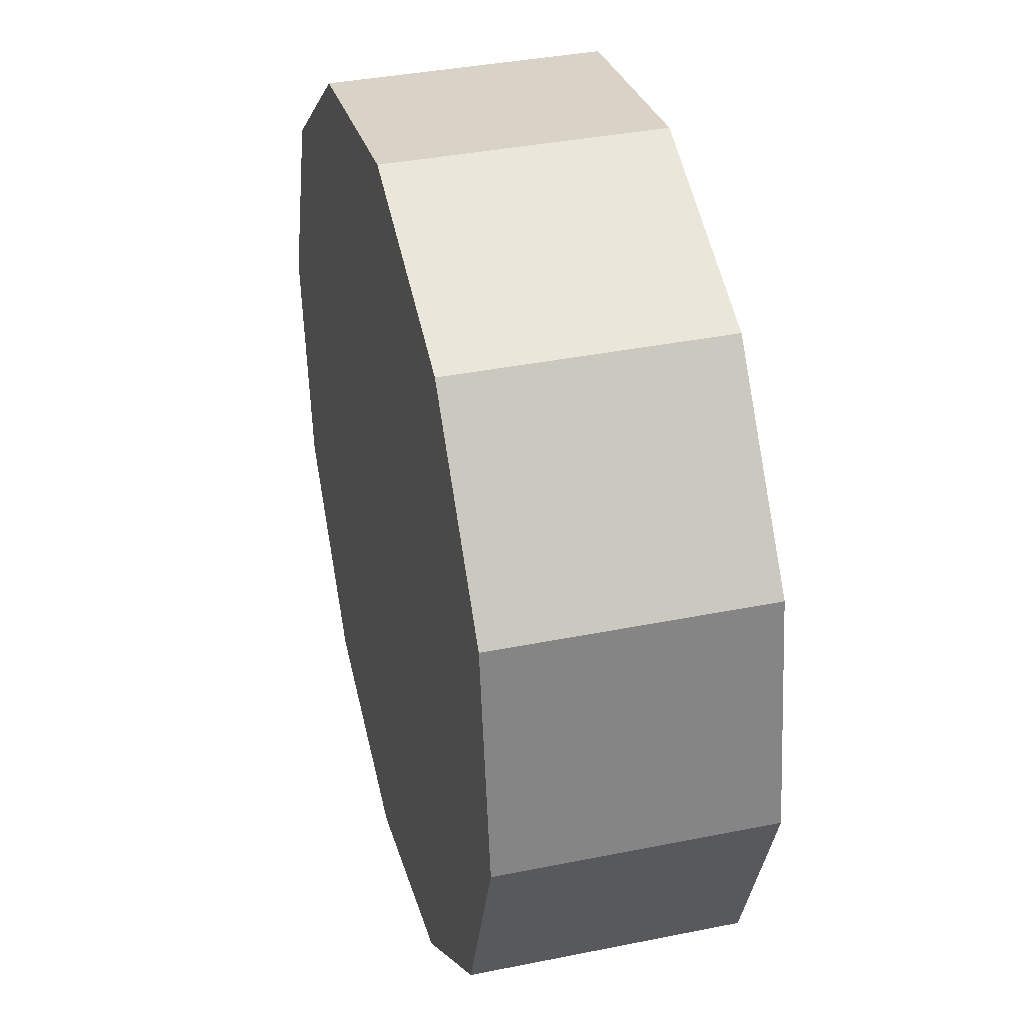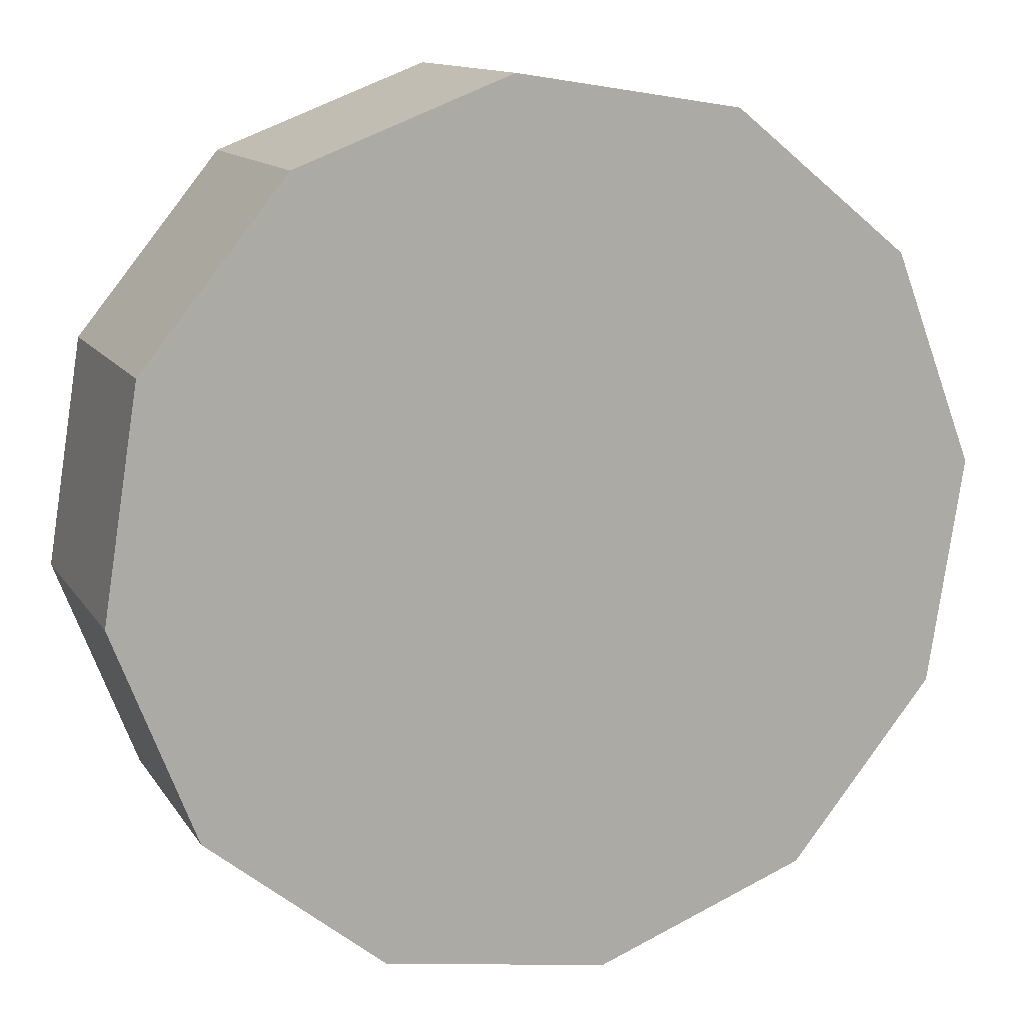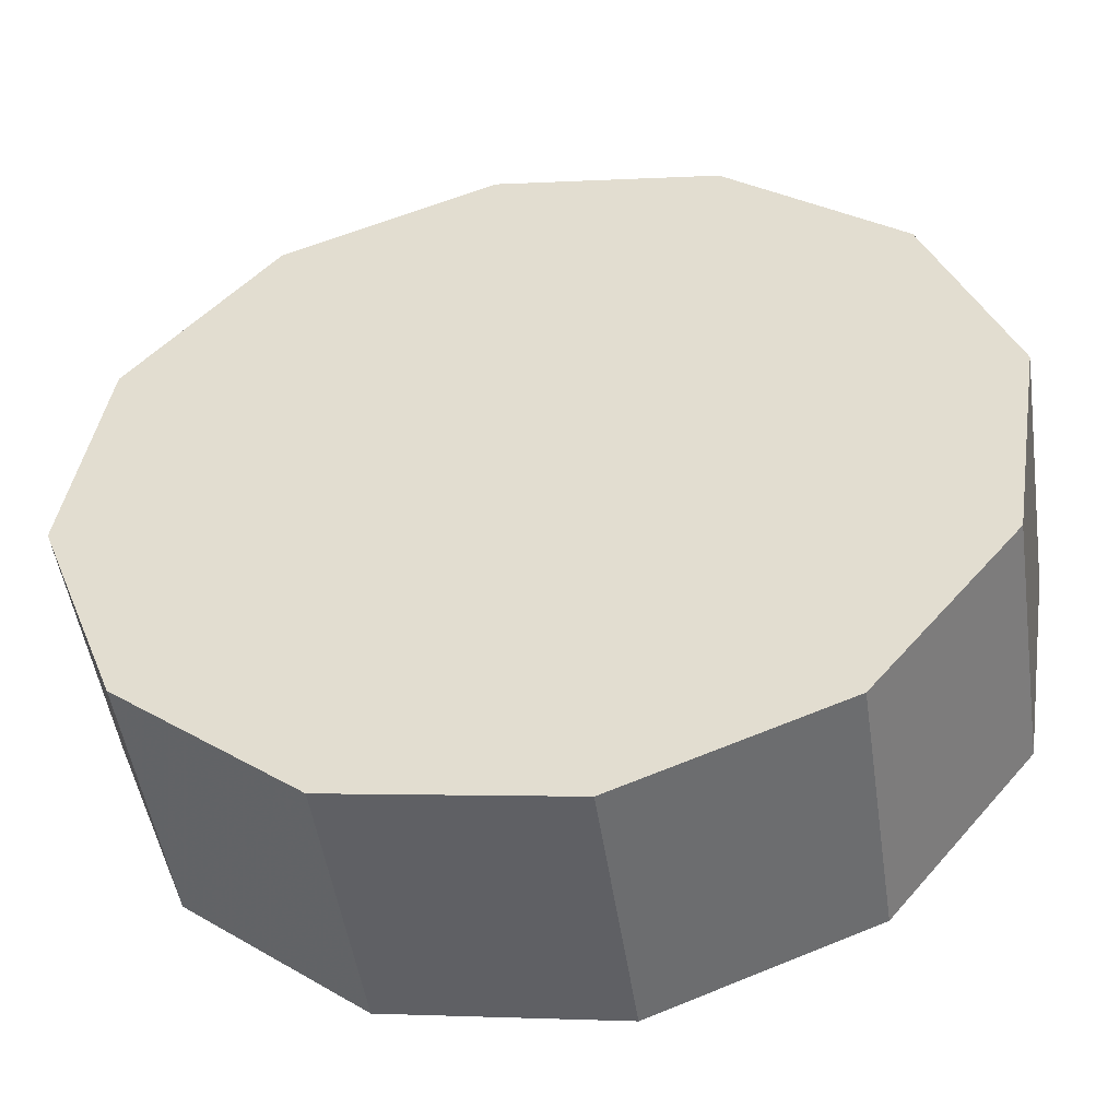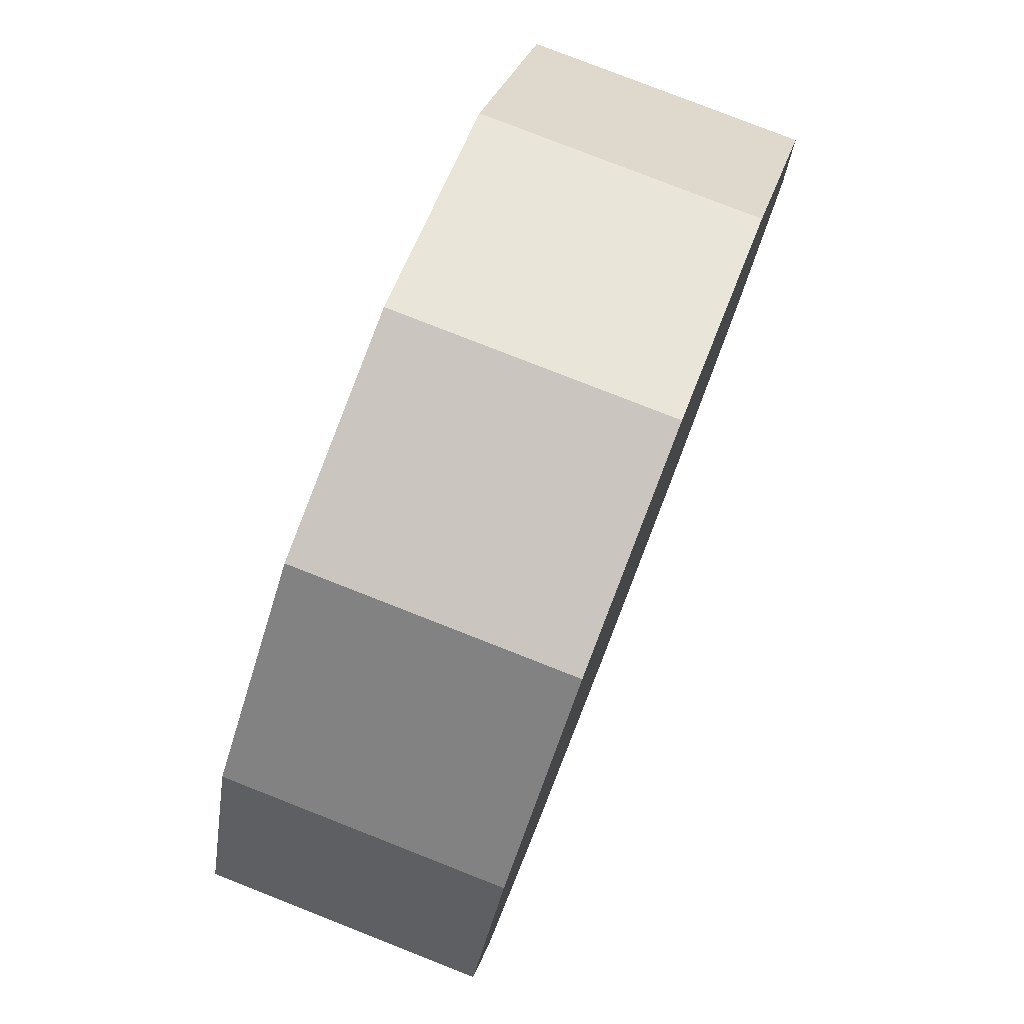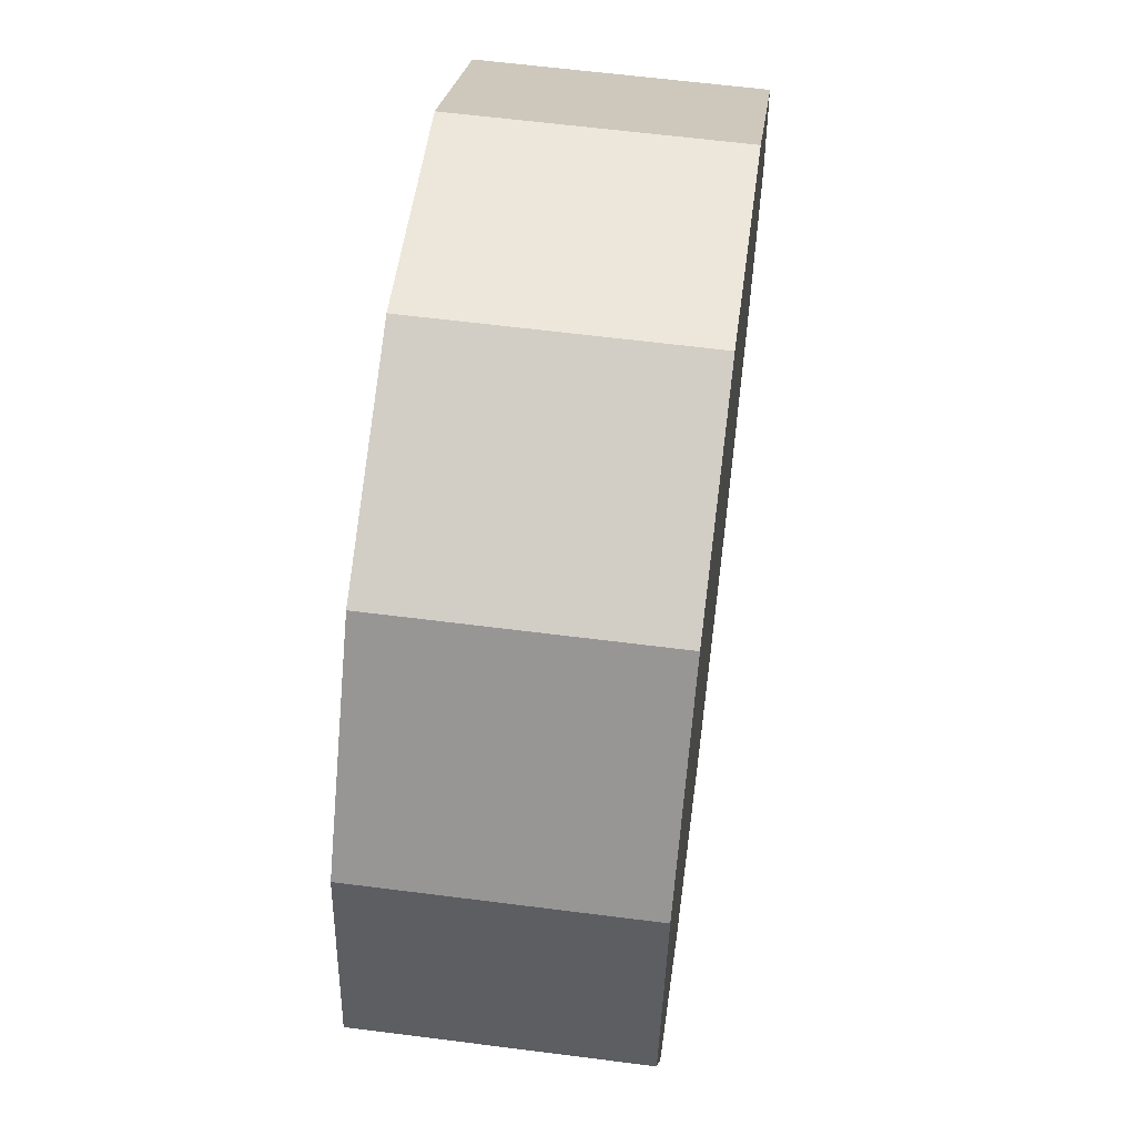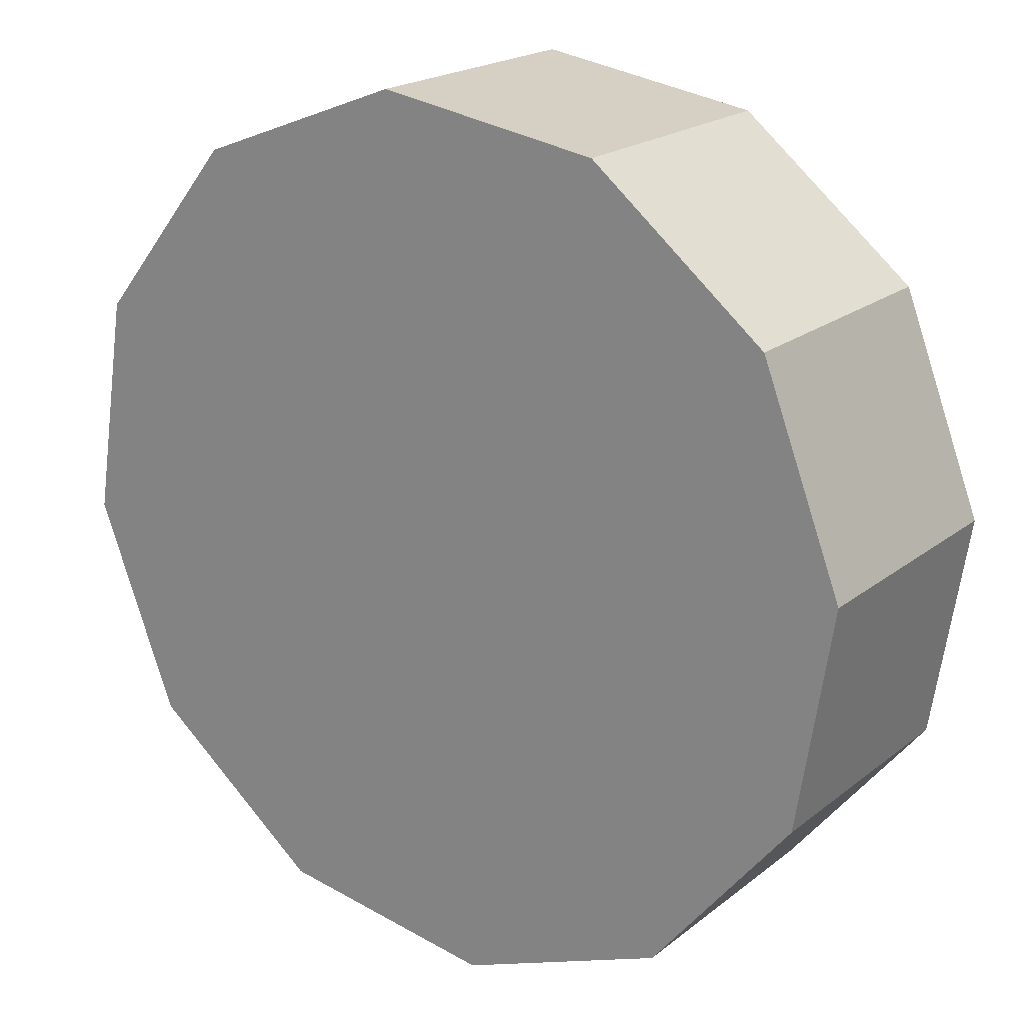
<metadata>
{"format":"obj","ext":"obj","renderer":"f3d","projection":"perspective","resolution":1024,"background":"white","views":[{"elev":37.5,"azim":75.5,"up":"+Y"},{"elev":12.6,"azim":159.3,"up":"+Y"},{"elev":-49.6,"azim":-171.6,"up":"+Y"},{"elev":79.4,"azim":-68.6,"up":"+Y"},{"elev":60.3,"azim":97.5,"up":"+Y"},{"elev":20.2,"azim":-144.3,"up":"+Y"}]}
</metadata>
<code>
v 1.762 1.551 0.3044
v 1.749 1.425 0.3044
v 1.739 1.49 0.3044
v 1.791 1.374 0.3044
v 1.814 1.592 0.3044
v 1.852 1.35 0.3044
v 1.879 1.603 0.3044
v 1.917 1.36 0.3044
v 1.94 1.579 0.3044
v 1.968 1.402 0.3044
v 1.981 1.528 0.3044
v 1.992 1.463 0.3044
v 1.749 1.425 0.3806
v 1.762 1.551 0.3806
v 1.739 1.49 0.3806
v 1.791 1.374 0.3806
v 1.814 1.592 0.3806
v 1.852 1.35 0.3806
v 1.879 1.603 0.3806
v 1.917 1.36 0.3806
v 1.94 1.579 0.3806
v 1.968 1.402 0.3806
v 1.981 1.528 0.3806
v 1.992 1.463 0.3806
f 1 2 3
f 3 2 1
f 3 2 1
f 2 1 4
f 2 1 4
f 2 1 4
f 4 1 5
f 4 1 5
f 4 1 5
f 4 5 6
f 4 5 6
f 4 5 6
f 6 5 7
f 6 5 7
f 6 5 7
f 6 7 8
f 6 7 8
f 6 7 8
f 8 7 9
f 8 7 9
f 8 7 9
f 8 9 10
f 8 9 10
f 8 9 10
f 10 9 11
f 10 9 11
f 10 9 11
f 10 11 12
f 10 11 12
f 10 11 12
f 13 14 15
f 13 14 15
f 13 14 15
f 14 13 16
f 14 13 16
f 14 13 16
f 14 16 17
f 14 16 17
f 14 16 17
f 17 16 18
f 17 16 18
f 17 16 18
f 17 18 19
f 17 18 19
f 17 18 19
f 19 18 20
f 19 18 20
f 19 18 20
f 19 20 21
f 19 20 21
f 19 20 21
f 21 20 22
f 21 20 22
f 21 20 22
f 21 22 23
f 21 22 23
f 21 22 23
f 23 22 24
f 23 22 24
f 23 22 24
f 22 8 10
f 22 8 10
f 22 8 10
f 8 22 20
f 8 22 20
f 8 22 20
f 20 6 8
f 20 6 8
f 20 6 8
f 6 20 18
f 6 20 18
f 6 20 18
f 18 4 6
f 18 4 6
f 18 4 6
f 4 18 16
f 4 18 16
f 4 18 16
f 13 4 16
f 13 4 16
f 13 4 16
f 4 13 2
f 4 13 2
f 4 13 2
f 15 2 13
f 15 2 13
f 15 2 13
f 2 15 3
f 2 15 3
f 2 15 3
f 14 3 15
f 14 3 15
f 14 3 15
f 3 14 1
f 3 14 1
f 3 14 1
f 14 5 1
f 14 5 1
f 14 5 1
f 5 14 17
f 5 14 17
f 5 14 17
f 17 7 5
f 17 7 5
f 17 7 5
f 7 17 19
f 7 17 19
f 7 17 19
f 19 9 7
f 19 9 7
f 19 9 7
f 9 19 21
f 9 19 21
f 9 19 21
f 9 23 11
f 9 23 11
f 9 23 11
f 23 9 21
f 23 9 21
f 23 9 21
f 11 24 12
f 11 24 12
f 11 24 12
f 24 11 23
f 24 11 23
f 24 11 23
f 12 22 10
f 12 22 10
f 12 22 10
f 22 12 24
f 22 12 24
f 22 12 24

</code>
